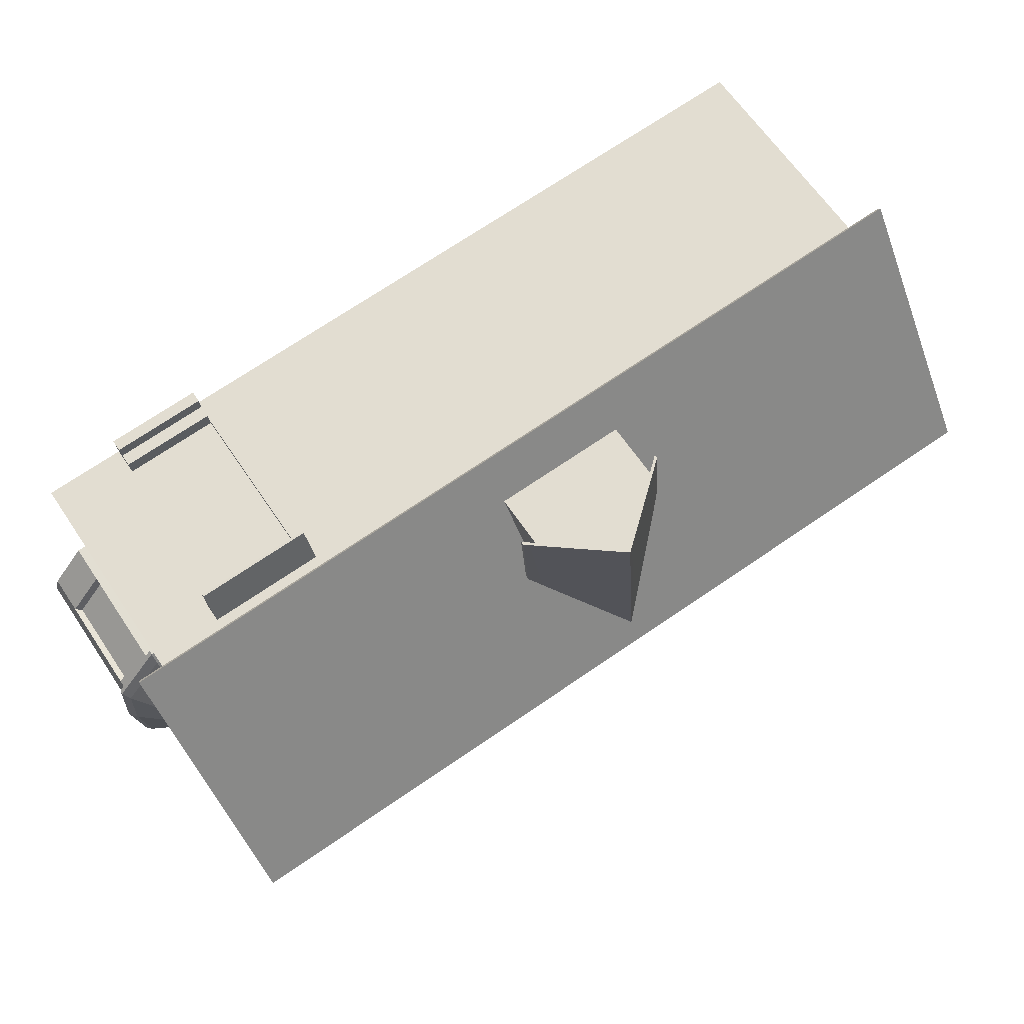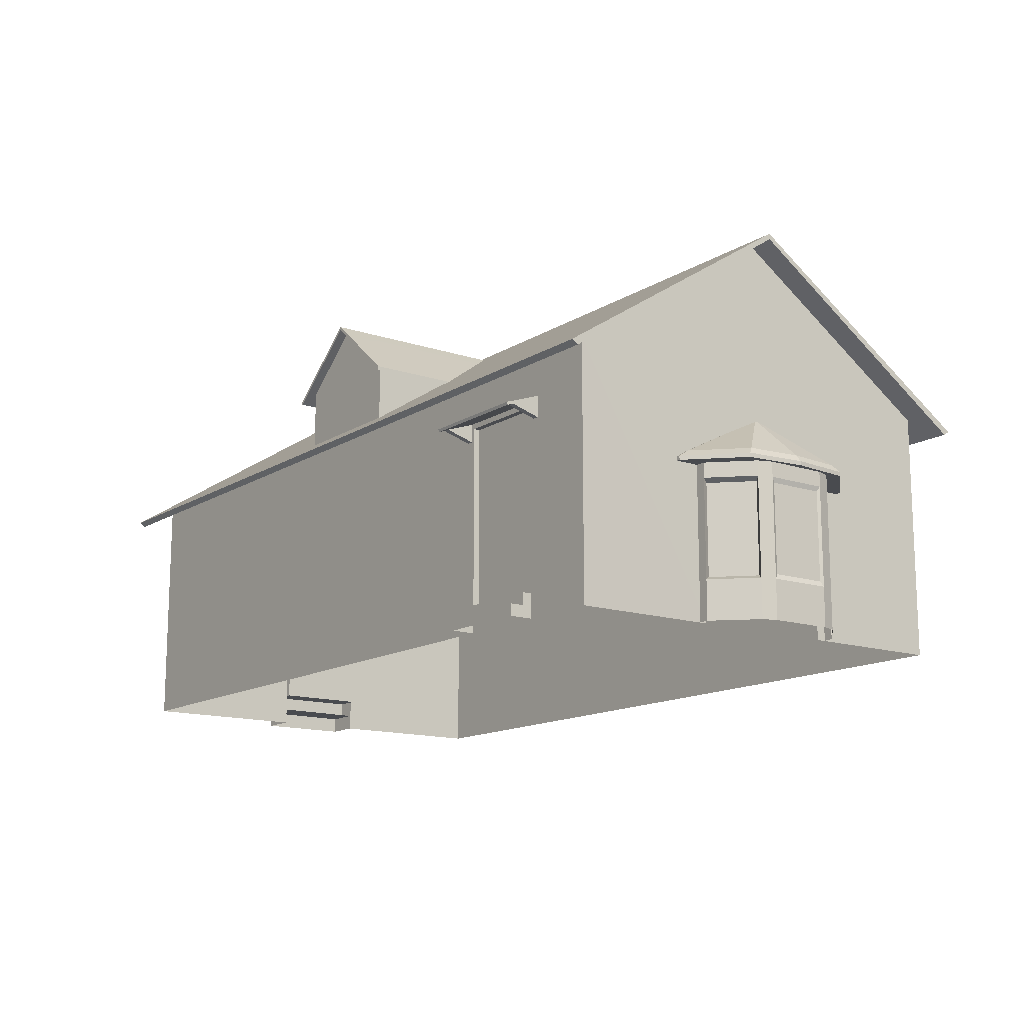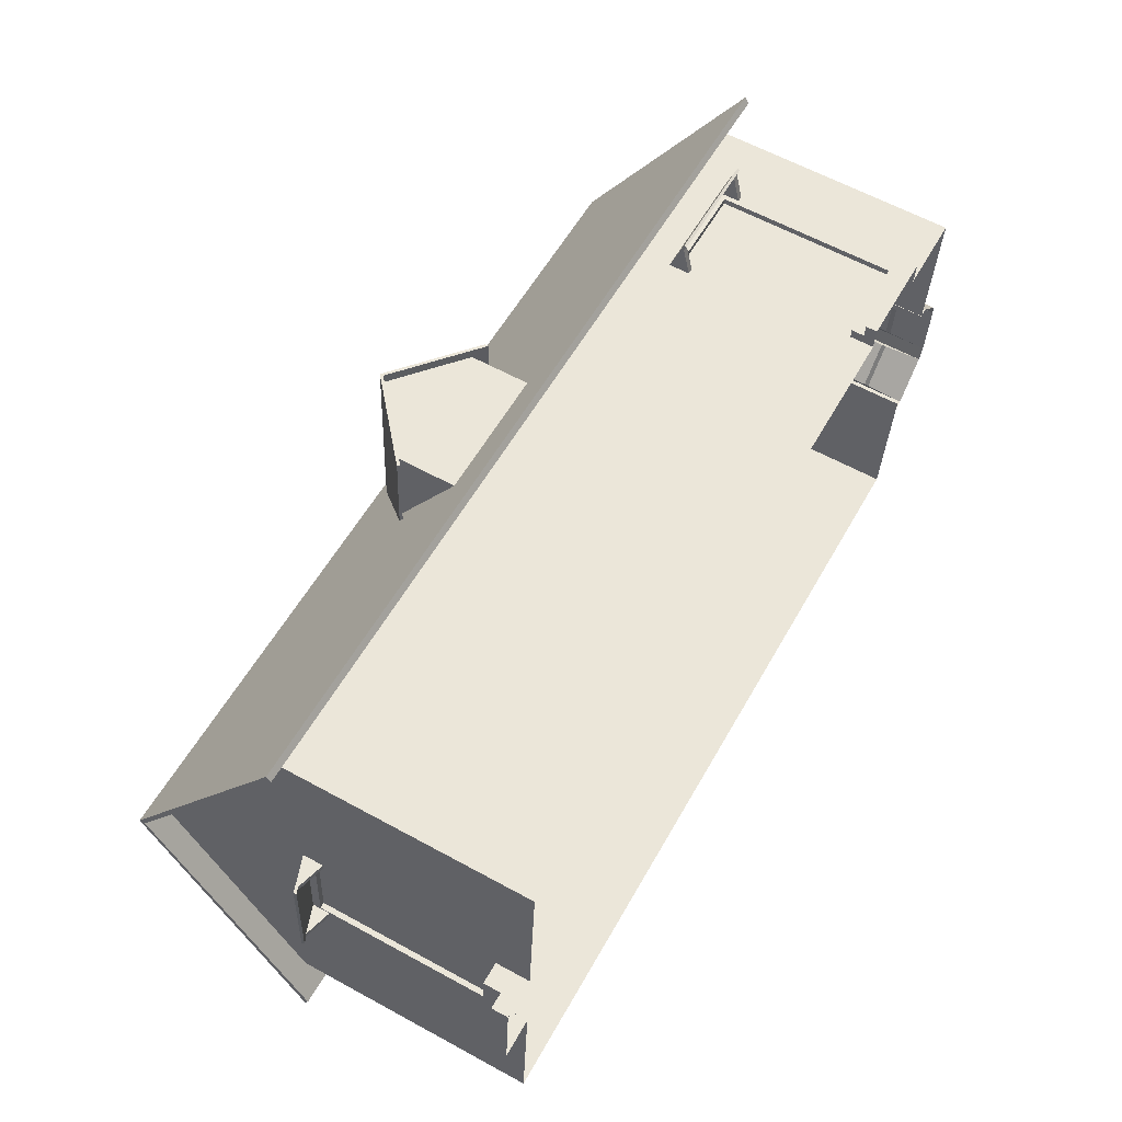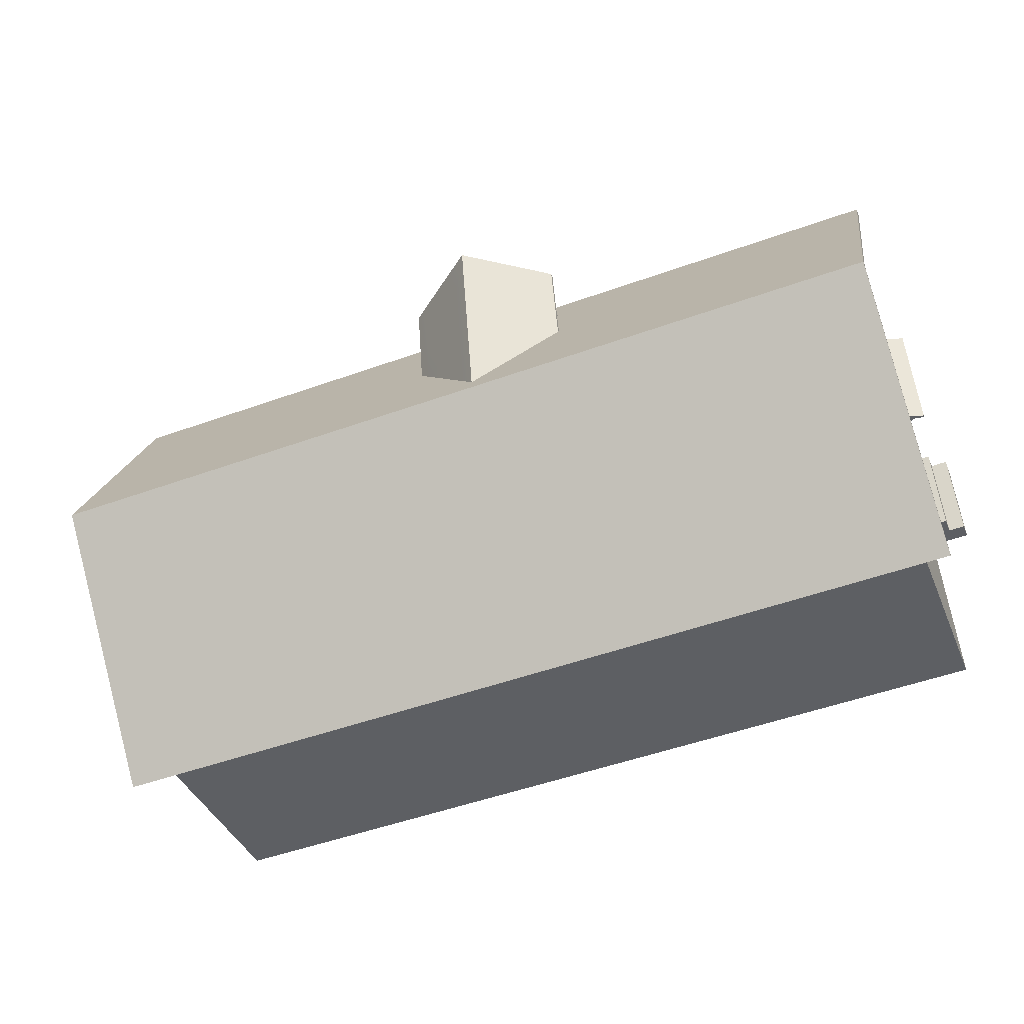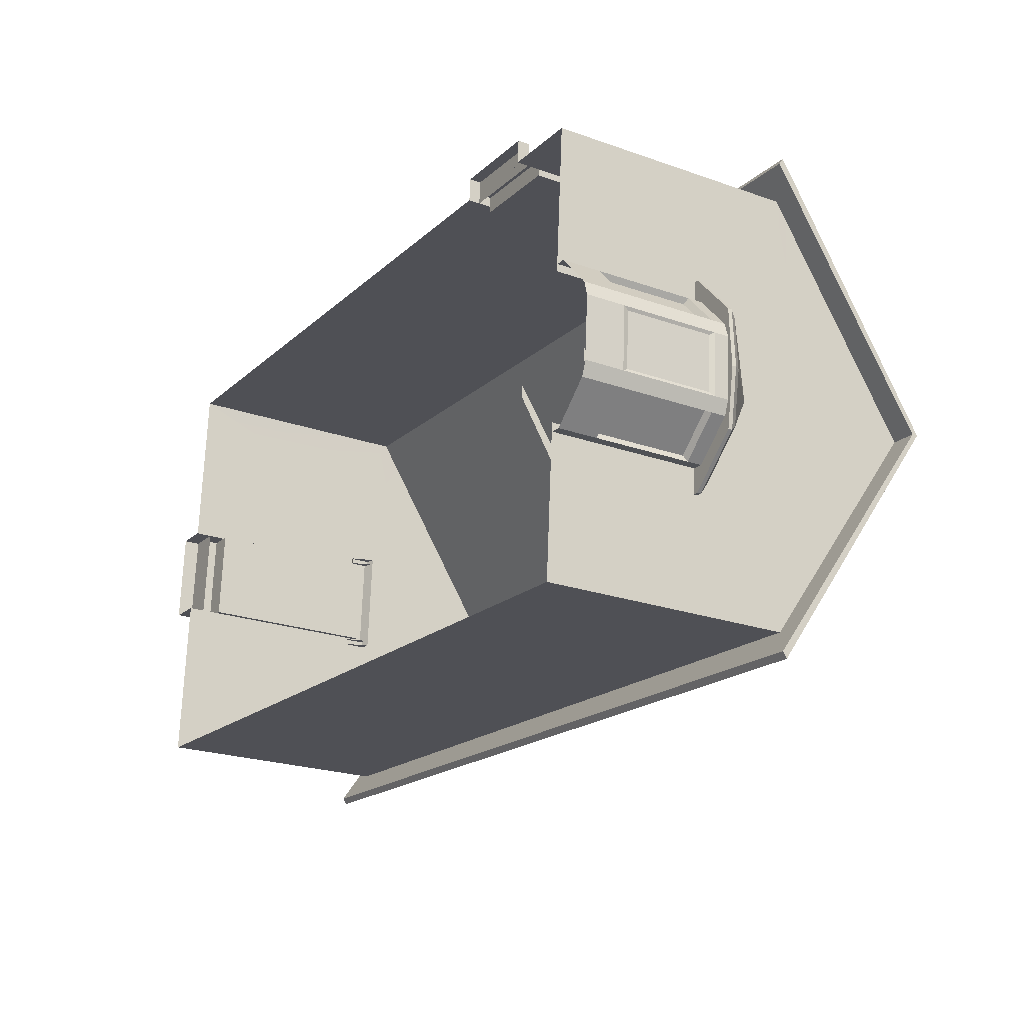
<metadata>
{"format":"obj","ext":"obj","renderer":"f3d","projection":"perspective","resolution":1024,"background":"white","views":[{"elev":64.6,"azim":146.0,"up":"+Z"},{"elev":-14.0,"azim":57.6,"up":"+Y"},{"elev":61.4,"azim":-60.9,"up":"+Z"},{"elev":-39.6,"azim":-159.0,"up":"+Z"},{"elev":-22.8,"azim":58.9,"up":"+Z"}]}
</metadata>
<code>
o Cube_Cube.002
v 5.95 8.192 -8.604
v 5.95 9.349 -8.604
v 11.99 9.349 -9.036
v 13.15 9.349 7.051
v 12.76 9.349 1.689
v 12.67 10.15 0.401
v 12.98 10.83 4.781
v 12.38 9.349 -3.674
v 12.47 10.15 -2.416
v -17.77 9.349 -0.5858
v -17.52 9.349 2.919
v -17.55 10.15 2.56
v -17.75 10.15 -0.2575
v 12.67 12.8 0.3849
v 12.73 13.16 1.224
v 12.56 14.64 -1.035
v 12.57 14.64 -1.03
v 12.47 12.8 -2.429
v 12.56 14.64 -1.04
v -17.75 12.8 -0.2705
v -17.55 12.8 2.544
v -17.65 14.64 1.124
v -17.65 14.64 1.119
v -17.4 8.192 4.701
v -17.52 8.192 2.919
v -17.77 8.192 -0.5858
v -17.52 0.06412 2.919
v -17.52 0.6774 2.919
v -18.92 0.6774 3.018
v -18.92 0.06412 3.018
v -17.4 0.06412 4.701
v -17.52 1.32 2.919
v -17.77 0.06412 -0.5858
v -17.77 0.6658 -0.5858
v -17.9 0.06412 -2.37
v -17.81 13.16 -1.115
v -17.65 14.64 1.114
v -18.06 10.83 -4.632
v -18.22 9.349 -6.877
v 12.15 10.83 -6.791
v 12.41 13.16 -3.274
v 12.56 14.64 -1.045
v -17.9 8.192 -2.37
v -18.14 8.192 -5.756
v -17.15 8.219 8.093
v -17.07 9.349 9.21
v -17.24 10.83 6.94
v -17.49 13.16 3.383
v -17.65 14.64 1.129
v -17.07 0.06412 9.21
v -17.15 2.821 8.093
v -17.4 2.821 4.701
v -17.9 2.821 -2.37
v -18.14 2.821 -5.756
v -18.22 0.06412 -6.877
v -17.77 1.32 -0.5858
v 5.95 0.06412 -8.604
v 5.95 2.821 -8.604
v 11.99 0.06412 -9.036
v 12.76 0.06412 1.689
v 12.76 5.319 1.689
v 13.15 0.06412 7.051
v 12.38 5.321 -3.674
v 12.38 0.06412 -3.674
v -17.32 8.192 2.904
v -17.32 1.32 2.904
v -17.57 8.192 -0.6002
v -17.57 1.32 -0.6002
v -18.32 1.32 2.976
v -18.32 0.6774 2.976
v -19.17 0.6658 -0.4861
v -19.17 0.06412 -0.4861
v -18.57 0.6658 -0.5289
v -18.57 1.32 -0.5289
v -12.18 8.192 -7.309
v -12.18 2.821 -7.309
v -7.727 2.821 -7.627
v -7.727 8.192 -7.627
v 1.497 8.192 -8.286
v 1.497 2.821 -8.286
v -12.18 0.06412 -7.309
v -7.727 0.06412 -7.627
v 1.497 0.06412 -8.286
v -12.18 9.349 -7.309
v -7.727 9.349 -7.627
v 1.497 9.349 -8.286
v 6.874 7.581 7.5
v 6.857 7.581 7.268
v 10.25 7.581 7.025
v 10.27 7.581 7.258
v 6.233 0.4539 7.546
v 6.874 0.94 7.5
v -6.568 0.06412 8.461
v -6.568 2.237 8.461
v -11.02 2.237 8.779
v -11.02 7.581 8.779
v 10.27 0.94 7.258
v -11.02 0.06412 8.779
v 10.27 9.349 7.258
v 6.874 9.349 7.5
v -11.02 9.349 8.779
v -6.568 7.581 8.461
v -6.568 9.349 8.461
v 6.874 0.06412 7.5
v 6.935 0.06412 8.361
v 6.935 0.4826 8.361
v 6.874 0.4826 7.5
v 10.27 0.06412 7.258
v 10.27 0.4916 7.258
v 6.857 0.94 7.268
v 10.25 0.94 7.025
v 6.9 0.4826 7.865
v 6.9 0.9401 7.865
v 10.33 0.06412 8.118
v 10.33 0.4916 8.118
v 10.29 0.4916 7.623
v 10.29 0.9401 7.623
v 13.33 6.084 -3.801
v 14.16 6.084 -3.08
v 14.32 5.833 -3.316
v 13.39 5.833 -4.12
v 12.5 6.084 -4.522
v 12.47 5.833 -4.925
v 13.68 6.084 1.639
v 12.96 6.084 2.461
v 12.98 5.833 2.864
v 13.79 5.833 1.948
v 14.49 6.084 -1.144
v 12.52 7.798 -1.083
v 12.53 7.798 -1.018
v 14.41 6.084 0.818
v 12.53 7.798 -0.9525
v 12.51 7.798 -0.9251
v 12.48 7.798 -0.8977
v 12.07 6.084 -4.494
v 12.45 7.798 -1.13
v 12.47 7.798 -1.131
v 12.49 7.798 -1.107
v 12.52 6.084 2.489
v 12.47 7.798 -0.8968
v 13.79 5.681 1.948
v 14.6 5.681 1.031
v 14.6 5.833 1.031
v 12.98 5.681 2.864
v 12.47 5.681 -4.925
v 11.98 5.681 -4.893
v 11.98 5.833 -4.893
v 14.32 5.681 -3.316
v 13.39 5.681 -4.12
v 12.49 5.681 2.895
v 12.49 5.833 2.895
v 14.68 5.681 -1.157
v 14.68 5.833 -1.157
v 13.1 5.681 1.743
v 13.68 5.681 1.088
v 12.74 5.681 -3.829
v 12.39 5.681 -3.807
v 14.06 5.681 -2.678
v 13.4 5.681 -3.254
v 14.26 5.681 0.4323
v 14.32 5.681 -1.134
v 12.75 5.681 1.766
v 13.76 5.804 1.236
v 13.14 5.804 1.938
v 13.14 5.133 1.938
v 14.38 5.133 0.5345
v 13.14 0.07308 1.938
v 12.76 5.804 1.962
v 12.76 0.07308 1.962
v 14.37 5.133 -2.286
v 14.52 5.133 0.002602
v 14.46 4.951 -0.1087
v 14.32 4.951 -2.167
v 13.46 5.804 -3.411
v 14.16 5.804 -2.795
v 14.16 5.133 -2.795
v 12.75 5.133 -4.027
v 14.37 0.07308 -2.286
v 14.37 5.804 -2.286
v 14.38 0.07308 0.5345
v 14.38 5.804 0.5345
v 14.45 5.804 -1.142
v 14.52 5.804 0.002602
v 14.16 5.002 0.4279
v 14.16 1.648 0.4279
v 13.01 5.002 1.73
v 12.75 0.07308 -4.027
v 12.67 5.002 -3.805
v 12.67 1.648 -3.805
v 14.32 1.699 -2.167
v 13.98 5.002 -2.662
v 14.52 1.517 0.002601
v 14.37 1.517 -2.286
v 14.46 1.699 -0.1087
v 14.52 0.07308 0.002601
v 13.14 1.517 1.938
v 14.38 1.517 0.5345
v 13.01 1.648 1.73
v 14.16 0.07308 -2.795
v 12.75 1.517 -4.027
v 14.16 1.517 -2.795
v 12.75 5.804 -4.027
v 13.98 1.648 -2.662
v 12.38 0.07308 -4.003
v 12.38 5.804 -4.003
v 10.74 7.406 8.282
v 10.74 7.504 8.316
v 10.76 7.42 8.556
v 10.76 7.323 8.522
v 6.833 7.323 8.803
v 6.836 7.42 8.836
v 6.614 7.42 8.852
v 6.612 7.323 8.818
v 6.595 7.406 8.578
v 6.597 7.504 8.612
v 6.496 7.997 7.197
v 6.494 7.899 7.163
v 10.52 7.504 8.332
v 10.64 7.997 6.901
v 10.42 7.997 6.917
v 6.819 7.504 8.596
v 6.718 7.997 7.181
v 6.715 7.899 7.147
v 6.816 7.406 8.562
v 6.737 7.09 7.448
v 6.729 7.437 7.339
v 10.52 7.406 8.298
v 10.42 7.899 6.883
v 10.54 7.42 8.572
v 10.53 7.323 8.538
v 10.64 7.899 6.867
v 6.515 7.09 7.464
v 6.507 7.437 7.355
v 10.44 7.09 7.183
v 10.66 7.09 7.167
v 10.65 7.437 7.059
v 10.43 7.437 7.074
v -18.53 8.134 3.326
v -18.56 8.232 3.329
v -18.81 8.148 3.346
v -18.77 8.05 3.343
v -19.05 8.05 -0.5797
v -19.09 8.148 -0.5773
v -19.1 8.148 -0.7989
v -19.07 8.05 -0.8013
v -18.83 8.134 -0.8184
v -18.86 8.232 -0.816
v -17.45 8.724 -0.9171
v -17.41 8.627 -0.9195
v -18.58 8.232 3.107
v -17.15 8.724 3.227
v -17.17 8.724 3.006
v -18.85 8.232 -0.5945
v -17.43 8.724 -0.6956
v -17.4 8.627 -0.698
v -18.81 8.134 -0.5969
v -17.7 7.818 -0.6765
v -17.59 8.165 -0.6843
v -18.55 8.134 3.105
v -17.13 8.627 3.004
v -18.82 8.148 3.124
v -18.79 8.05 3.122
v -17.12 8.627 3.225
v -17.71 7.818 -0.8981
v -17.6 8.165 -0.9058
v -17.43 7.818 3.025
v -17.42 7.818 3.247
v -17.31 8.165 3.239
v -17.32 8.165 3.017
v -5.245 9.704 7.897
v -5.245 12.03 7.897
v -5.571 12.03 3.342
v -5.302 9.704 7.105
v -0.3611 9.704 6.752
v -0.63 12.03 2.989
v -0.3045 12.03 7.544
v -0.3045 9.704 7.544
v -5.245 12.17 7.897
v -2.775 14.24 7.721
v -3.278 14.24 0.6801
v -5.571 12.17 3.342
v -5.707 11.64 7.93
v -5.994 11.64 3.913
v -5.219 12.03 8.269
v -2.748 14.1 8.092
v -2.748 14.24 8.092
v -5.219 12.17 8.269
v -0.278 12.03 7.916
v -0.278 12.17 7.916
v -2.775 14.1 7.721
v 0.1571 11.64 7.511
v -0.13 11.64 3.494
v -0.13 11.77 3.494
v 0.1571 11.77 7.511
v -5.707 11.77 7.93
v -5.994 11.77 3.913
v -5.68 11.64 8.302
v -5.68 11.77 8.302
v 0.1836 11.77 7.883
v 0.1836 11.64 7.883
v -3.714 12.82 7.788
v -2.776 14.1 7.721
v -2.78 14.1 7.721
v -4.012 13.07 7.809
v -3.598 9.704 7.779
v -3.71 11.08 7.787
v -5.245 12.03 7.897
v -5.245 9.704 7.897
v -0.3045 9.704 7.544
v -0.3045 12.03 7.544
v -1.839 11.08 7.654
v -1.951 9.704 7.662
v -1.537 13.07 7.632
v -2.77 14.1 7.72
v -2.773 14.1 7.72
v -1.836 12.82 7.654
v -0.63 12.17 2.989
v -3.278 14.24 0.6801
v -2.775 14.24 7.721
v -0.3045 12.17 7.544
v -0.278 12.17 7.916
v 0.1836 11.77 7.883
v 0.1571 11.77 7.511
v -2.748 14.24 8.092
v -0.13 11.77 3.494
v 12.86 8.781 -10.3
v -19.25 8.781 -8.006
v -18.59 14.74 1.214
v 13.52 14.74 -1.08
v -17.93 8.781 10.44
v 14.18 8.781 8.141
v 12.88 8.632 -10.06
v 13.52 14.53 -1.08
v -18.59 14.53 1.214
v -19.23 8.632 -7.77
v -17.95 8.632 10.2
v 14.16 8.632 7.905
f 1 2 3
f 4 5 6 7
f 5 8 9 6
f 10 11 12 13
f 7 6 14 15
f 15 14 16 17
f 14 18 19 16
f 20 21 22 23
f 24 11 25
f 25 11 10 26
f 27 28 29 30
f 31 32 28
f 33 34 35
f 36 20 23 37
f 38 13 20 36
f 39 10 13 38
f 8 3 40 9
f 9 40 41 18
f 18 41 42 19
f 26 10 43
f 43 10 39 44
f 45 46 11 24
f 11 46 47 12
f 12 47 48 21
f 21 48 49 22
f 50 51 52 31
f 35 53 54 55
f 56 53 35
f 31 52 32
f 57 58 59
f 60 61 4 62
f 50 46 45 51
f 56 26 43 53
f 59 3 63 64
f 32 25 65 66
f 52 24 25 32
f 58 1 3 59
f 54 44 39 55
f 20 13 12 21
f 66 65 67 68
f 25 26 67 65
f 26 56 68 67
f 56 32 66 68
f 28 32 69 70
f 28 27 31
f 35 34 56
f 30 29 71 72
f 34 33 72 71
f 28 34 71 29
f 73 70 69 74
f 32 56 74 69
f 56 34 73 74
f 55 39 75 76
f 77 78 79 80
f 55 76 81
f 81 76 77 82
f 82 77 80 83
f 83 80 58 57
f 39 84 75
f 75 84 85 78
f 78 85 86 79
f 79 86 2 1
f 78 77 76 75
f 1 58 80 79
f 61 63 8 5
f 4 61 5
f 63 3 8
f 87 88 89 90
f 91 92 87
f 93 91 94
f 50 95 96 46
f 97 62 4 90
f 50 98 95
f 98 93 94 95
f 87 90 99 100
f 46 96 101
f 96 102 103 101
f 90 4 99
f 95 94 102 96
f 104 105 106 107
f 93 104 91
f 108 62 109
f 110 111 89 88
f 90 89 111 97
f 97 111 110 92
f 92 110 88 87
f 107 112 113 92
f 62 97 109
f 102 87 100 103
f 94 91 87 102
f 107 92 91
f 104 107 91
f 105 114 115 106
f 109 115 114 108
f 107 106 115 109
f 116 117 113 112
f 97 117 116 109
f 92 113 117 97
f 53 43 44 54
f 51 45 24 52
f 14 6 9 18
f 118 119 120 121
f 122 118 121 123
f 124 125 126 127
f 128 119 129 130
f 124 131 132 133
f 125 124 133 134
f 122 135 136 137
f 119 118 138 129
f 118 122 137 138
f 139 125 134 140
f 131 128 130 132
f 141 142 143 127
f 144 141 127 126
f 145 146 147 123
f 148 149 121 120
f 149 145 123 121
f 150 144 126 151
f 142 152 153 143
f 152 148 120 153
f 128 131 143 153
f 131 124 127 143
f 135 122 123 147
f 125 139 151 126
f 119 128 153 120
f 141 144 154 155
f 146 145 156 157
f 149 148 158 159
f 152 142 160 161
f 145 149 159 156
f 144 150 162 154
f 142 141 155 160
f 148 152 161 158
f 163 164 165 166
f 167 164 168 169
f 170 171 172 173
f 174 175 176 177
f 178 179 170
f 180 181 166
f 182 183 171 170
f 180 166 184 185
f 166 165 186 184
f 187 177 188 189
f 178 170 173 190
f 177 176 191 188
f 192 193 190 194
f 179 182 170
f 195 178 193 192
f 196 197 185 198
f 167 180 197 196
f 181 163 166
f 199 187 200 201
f 202 174 177
f 201 200 189 203
f 176 199 203 191
f 171 195 194 172
f 164 167 165
f 183 195 171
f 165 167 198 186
f 202 187 204 205
f 181 180 195 183
f 179 178 199 175
f 175 199 176
f 190 173 172 194
f 185 184 186 198
f 189 188 191 203
f 206 207 208 209
f 210 211 212 213
f 214 215 216 217
f 218 207 219 220
f 215 221 222 216
f 221 218 220 222
f 223 224 225 226
f 227 224 223 228
f 209 208 229 230
f 230 229 211 210
f 230 210 224 227
f 209 230 227 206
f 211 229 218 221
f 212 211 221 215
f 229 208 207 218
f 210 213 214 224
f 213 212 215 214
f 231 219 207 206
f 224 214 232 225
f 214 217 233 232
f 206 227 234 235
f 231 206 235 236
f 227 228 237 234
f 238 239 240 241
f 242 243 244 245
f 246 247 248 249
f 250 239 251 252
f 247 253 254 248
f 253 250 252 254
f 255 256 257 258
f 259 256 255 260
f 241 240 261 262
f 262 261 243 242
f 262 242 256 259
f 241 262 259 238
f 243 261 250 253
f 244 243 253 247
f 261 240 239 250
f 242 245 246 256
f 245 244 247 246
f 263 251 239 238
f 256 246 264 257
f 246 249 265 264
f 238 259 266 267
f 263 238 267 268
f 259 260 269 266
f 270 271 272 273
f 274 275 276 277
f 278 279 280 281
f 272 271 282 283
f 284 285 286 287
f 285 288 289 286
f 290 276 288 285
f 279 278 287 286
f 271 290 285 284
f 291 292 293 294
f 283 282 295 296
f 295 282 297 298
f 291 294 299 300
f 284 287 298 297
f 288 276 291 300
f 289 288 300 299
f 287 278 295 298
f 276 275 292 291
f 278 281 296 295
f 271 284 297 282
f 301 302 303 304
f 305 306 307 308
f 309 310 311 312
f 312 311 306 305
f 313 314 315 316
f 316 315 302 301
f 310 313 316 311
f 306 301 304 307
f 306 311 316 301
f 317 318 319 320
f 320 321 322 323
f 320 319 324 321
f 317 320 323 325
f 326 327 328 329
f 330 331 329 328
f 332 333 334 335
f 336 334 333 337
f 331 330 336 337
f 327 326 332 335
f 330 328 334 336
f 329 331 337 333
f 326 329 333 332
f 328 327 335 334

</code>
